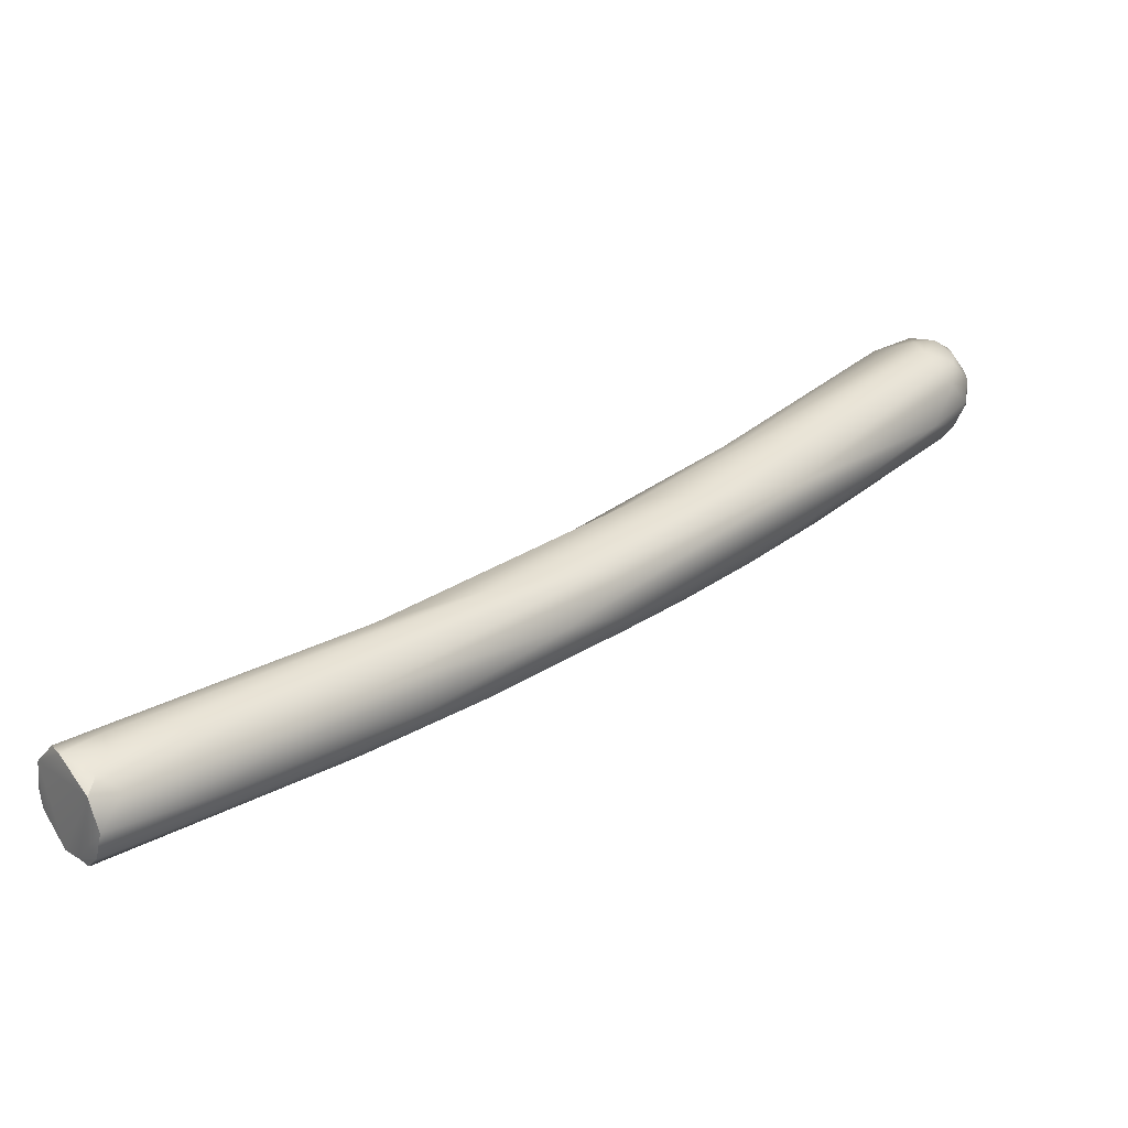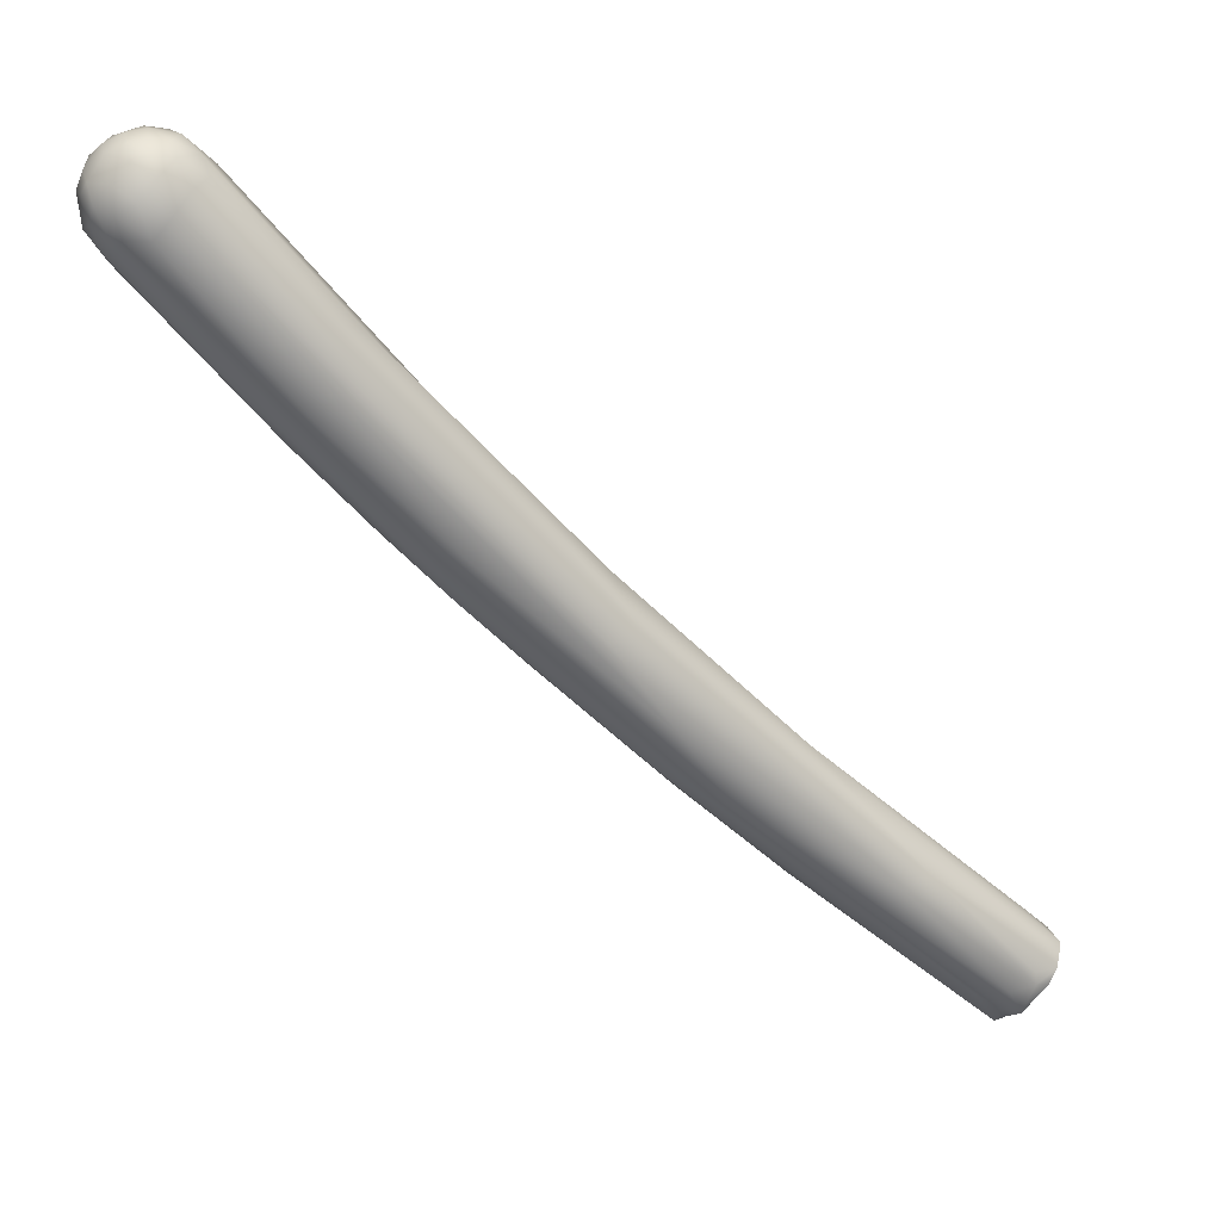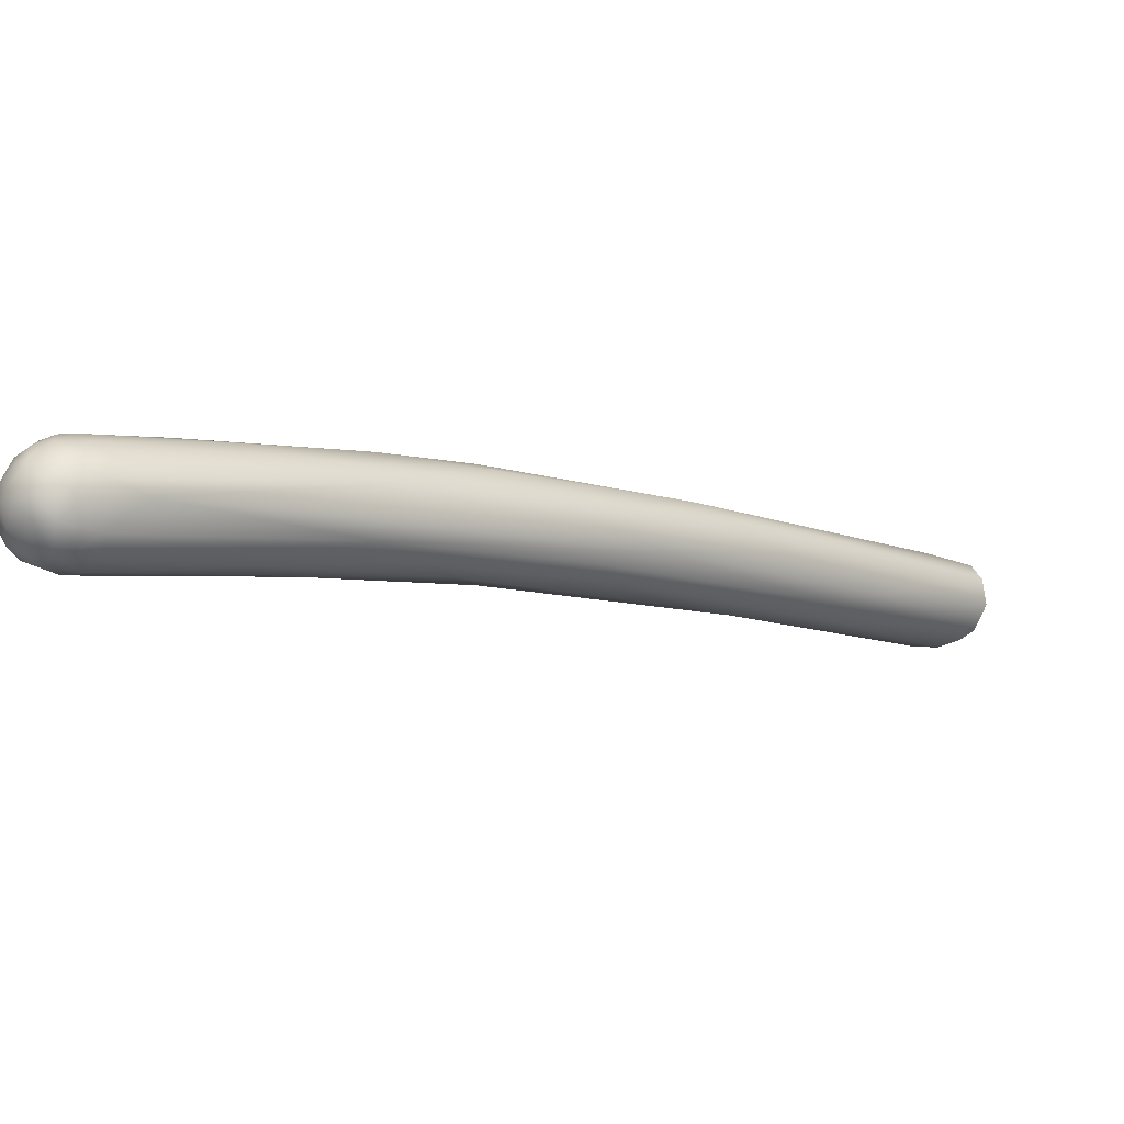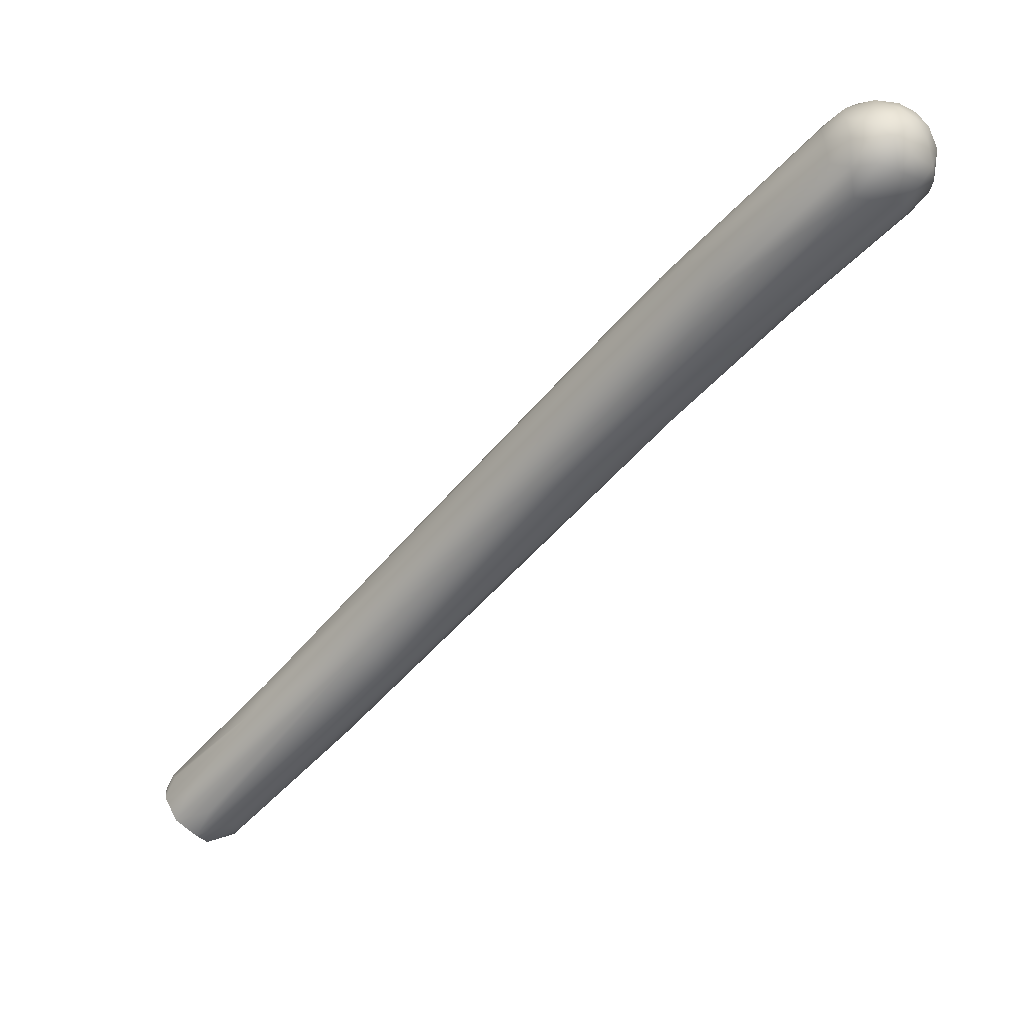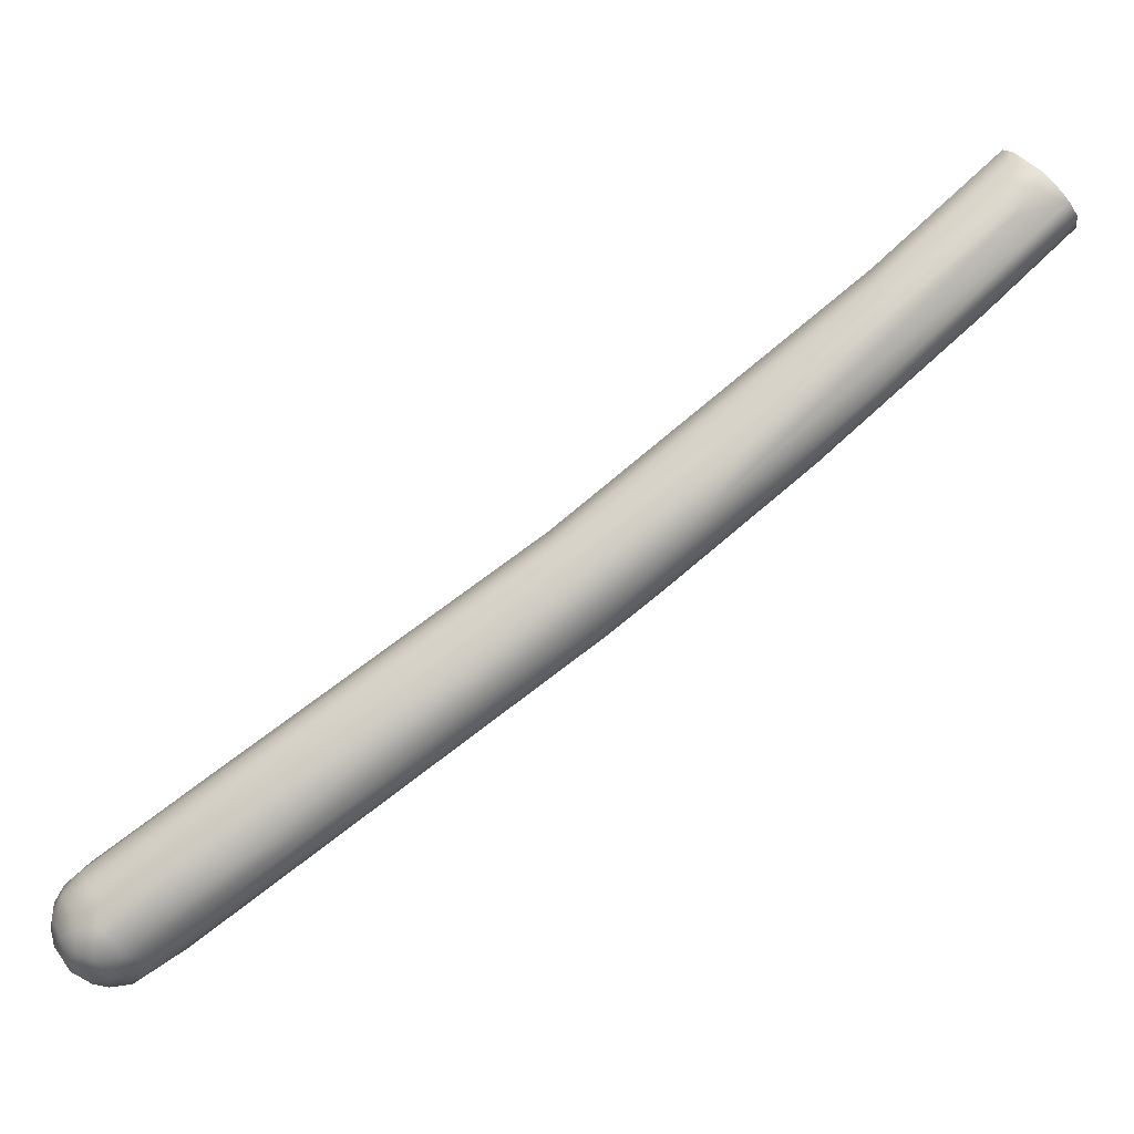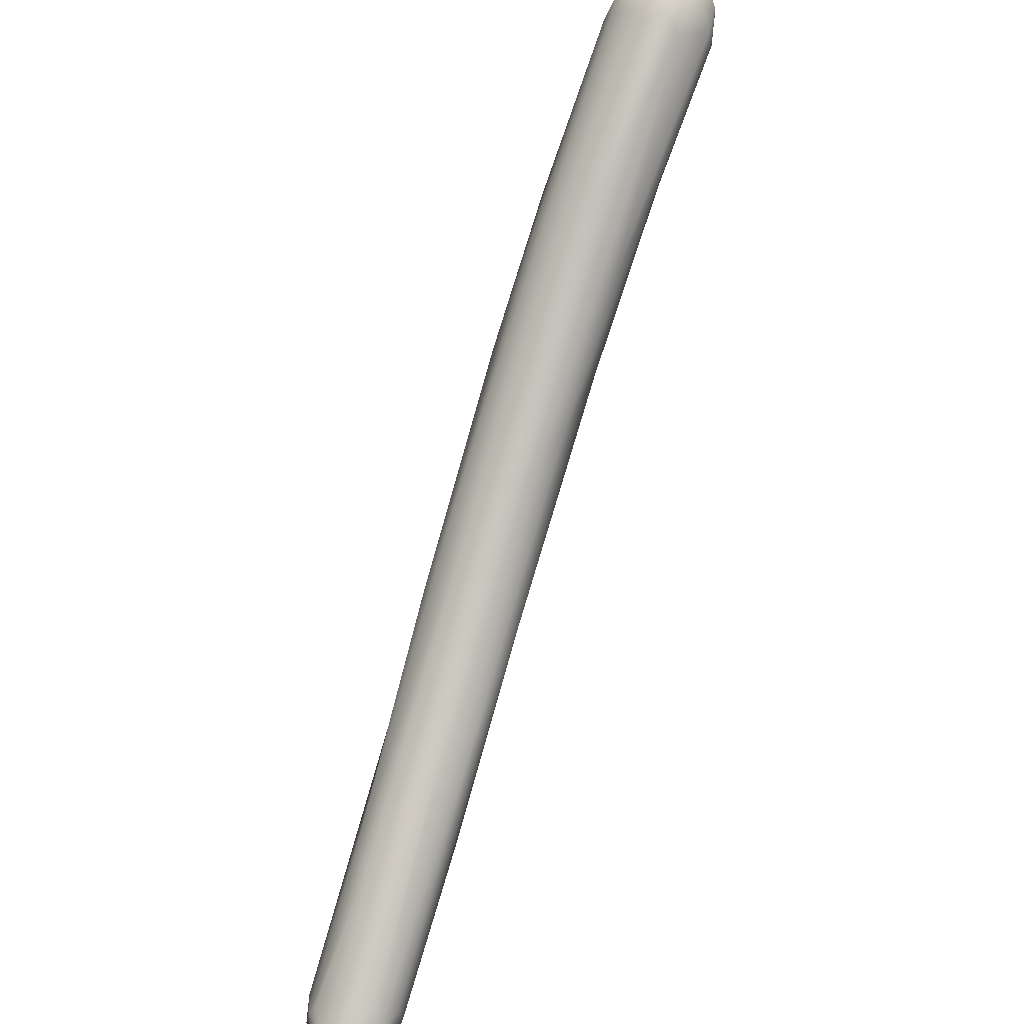
<metadata>
{"format":"obj","ext":"obj","renderer":"f3d","projection":"perspective","resolution":1024,"background":"white","views":[{"elev":-57.1,"azim":-30.1,"up":"+Z"},{"elev":44.9,"azim":166.3,"up":"+Z"},{"elev":-35.1,"azim":93.1,"up":"+Y"},{"elev":61.8,"azim":-52.5,"up":"+Z"},{"elev":57.1,"azim":97.3,"up":"+Y"},{"elev":40.4,"azim":-91.7,"up":"+Z"}]}
</metadata>
<code>
v -31.13 -132.3 956.1
v -30.06 -133 956.3
v -30.12 -132.7 955.4
v -30.11 -132.3 954.9
v -31.31 -132 956.7
v -31.38 -131.1 957
v -30.27 -132.8 957
v -30.49 -132.1 957.7
v -30.49 -131 957.8
v -30.95 -130.2 957
v -30.62 -129.9 956.7
v -30.1 -129.8 956.9
v -30.14 -130 957.2
v -29.29 -132.6 955.3
v -29.4 -131.7 954.5
v -29.42 -131.3 954.6
v -28.52 -131.5 955.1
v -29.7 -129.6 955.8
v -29.42 -130.9 954.8
v -29.4 -130.1 955.2
v -29.14 -129.8 956
v -29.1 -130.8 954.6
v -29.1 -130.2 954.9
v -28.29 -130.1 956.5
v -29.28 -129.8 956.8
v -25.5 -133.8 958.4
v -25.48 -134.9 960
v -26.54 -132.7 957
v -27.09 -131.8 960.6
v -26.13 -131.5 960.6
v -23.69 -135.1 960.7
v -23.91 -135.5 963.5
v -23.93 -134.6 964.3
v -24.01 -133.1 959.3
v -21.63 -134.7 961.7
v -23.01 -133.1 960.4
v -21.34 -133.1 963.7
v -18.15 -136.9 965.7
v -20.84 -137.1 965.6
v -18.51 -137.3 970.2
v -19.73 -134.7 963.6
v -19.14 -134.3 964.8
v -19.77 -133.9 966.5
v -18.8 -135.7 969.5
v -18.02 -138.1 967.3
v -17.01 -138.1 967.6
v -16.78 -138.9 971.4
v -16.31 -137.2 967.4
v -15.9 -136.6 967.7
v -17.97 -135.2 969.4
v -14.77 -140 972
v -13.58 -140.7 975.3
v -14.09 -140.1 975.3
v -13.84 -136.9 970.6
v -14.09 -136.5 972.6
v -13.92 -136.5 971.2
v -13.3 -140.4 972.8
v -11.79 -140.7 973.8
v -11.4 -142.1 977
v -12.11 -138.2 972.2
v -12.36 -138.3 976.8
v -11.89 -138 976.5
v -12.45 -140.1 977.9
v -11.3 -139.7 979
v -13.39 -136.7 972.7
v -11.6 -137.7 974
v -9.189 -142.9 982
v -10.6 -142.3 976.9
v -8.889 -141.8 982.5
v -8.781 -142.4 982.7
v -10.71 -139.6 973.9
v -9.92 -139.2 975.1
v -10.57 -138.3 976.7
v -8.627 -139.6 977.3
v -8.314 -144 981.7
v -8.03 -144.2 981
v -7.516 -144.3 982.2
v -7.484 -144.1 980.3
v -6.913 -144.3 981
v -6.897 -144.4 981.6
v -6.9 -144.2 982.2
v -6.74 -143.9 980.2
v -8.382 -143.1 983
v -8.087 -143.7 982.8
v -7.455 -143.7 983
v -7.544 -143.1 983.3
v -6.908 -143.1 983.3
v -6.597 -143.7 982.8
v -6.296 -143.1 983
v -7.766 -140.7 982.1
v -6.908 -141 982.5
v -7.143 -140.5 981.6
v -6.316 -141.1 982.2
v -6.374 -140.8 981.5
v -8.074 -142.5 983.2
v -8.107 -141.9 983.1
v -8.313 -141.2 982.5
v -7.479 -142.5 983.4
v -7.5 -141.9 983.3
v -7.508 -141.3 982.9
v -6.922 -142.5 983.4
v -6.9 -141.9 983.2
v -6.315 -142.5 983.1
v -6.281 -141.6 982.8
v -8.151 -139.7 979.1
v -6.852 -142.6 979.1
v -6.035 -143.9 981.3
v -6.059 -143.9 981.9
v -5.785 -143.4 980.7
v -5.922 -143.4 982.5
v -5.635 -143.4 981.9
v -5.473 -143.1 981.3
v -5.793 -141.6 982.2
v -6.135 -141 981.1
v -6.004 -141.1 981.6
v -5.826 -142.7 980.2
v -5.44 -142.8 981.9
v -5.699 -142.8 982.5
v -5.987 -142 980
v -5.446 -142.2 981
v -5.547 -142.2 982.2
v -5.74 -142.2 982.5
v -5.855 -141.5 980.7
v -5.617 -141.6 981.6
v -31.13 -132.3 956.1
v -30.11 -132.3 954.9
v -30.11 -132.3 954.9
v -31.31 -132 956.7
v -31.38 -131.1 957
v -30.95 -130.2 957
v -30.62 -129.9 956.7
v -29.4 -131.7 954.5
v -29.7 -129.6 955.8
v -29.4 -130.1 955.2
v -29.1 -130.8 954.6
v -29.1 -130.2 954.9
g grp1
f 1 5 6
f 7 128 125
f 3 2 125
f 125 2 7
f 3 125 4
f 1 6 126
f 14 3 127
f 128 8 129
f 8 33 129
f 129 33 9
f 126 6 18
f 133 11 12
f 129 9 10
f 130 131 6
f 6 131 18
f 10 29 13
f 10 9 29
f 11 10 12
f 10 13 12
f 2 3 27
f 27 14 31
f 2 39 7
f 31 14 26
f 32 7 39
f 32 128 7
f 14 127 15
f 132 126 16
f 19 16 126
f 27 3 14
f 16 22 132
f 16 19 22
f 15 17 28
f 17 135 34
f 15 135 17
f 135 36 34
f 28 17 34
f 26 14 15
f 18 20 126
f 133 12 25
f 19 126 20
f 21 134 133
f 25 21 133
f 19 20 22
f 20 23 22
f 134 21 136
f 24 21 37
f 21 25 37
f 136 36 135
f 42 36 136
f 136 21 24
f 42 136 24
f 13 29 12
f 30 25 12
f 29 30 12
f 30 37 25
f 28 26 15
f 27 39 2
f 8 128 33
f 33 128 32
f 9 33 29
f 45 39 27
f 39 47 32
f 45 27 31
f 34 35 28
f 34 41 35
f 26 28 35
f 34 36 41
f 32 40 33
f 32 47 40
f 26 35 38
f 26 38 31
f 48 38 35
f 41 48 35
f 33 40 29
f 29 40 44
f 30 44 50
f 30 29 44
f 50 43 30
f 37 30 43
f 24 37 42
f 45 51 39
f 51 47 39
f 41 36 42
f 41 42 49
f 37 43 55
f 45 46 58
f 46 38 58
f 40 47 53
f 53 47 52
f 40 53 63
f 63 44 40
f 31 46 45
f 31 38 46
f 41 49 48
f 49 42 54
f 58 57 45
f 57 51 45
f 42 37 56
f 49 54 60
f 56 54 42
f 56 37 65
f 65 37 55
f 56 66 54
f 43 50 62
f 55 43 62
f 51 59 47
f 68 51 57
f 68 59 51
f 47 59 52
f 49 71 48
f 44 63 64
f 64 63 69
f 50 44 61
f 50 61 62
f 64 61 44
f 97 61 64
f 55 73 65
f 55 62 73
f 66 56 65
f 73 66 65
f 52 67 53
f 63 53 67
f 67 70 63
f 70 67 83
f 106 58 38
f 68 57 58
f 64 69 97
f 97 69 96
f 70 96 69
f 63 70 69
f 95 70 83
f 95 96 70
f 106 38 48
f 71 106 48
f 49 60 71
f 54 66 72
f 106 71 116
f 54 72 60
f 60 72 71
f 66 105 74
f 72 66 74
f 73 105 66
f 61 97 90
f 61 90 62
f 62 90 92
f 92 73 62
f 73 92 105
f 68 58 78
f 58 82 78
f 58 106 82
f 76 75 52
f 52 75 67
f 84 67 75
f 59 68 76
f 76 52 59
f 76 77 75
f 77 84 75
f 85 84 77
f 68 78 76
f 76 78 79
f 79 80 76
f 76 80 77
f 80 81 77
f 79 78 82
f 81 85 77
f 81 88 85
f 82 107 79
f 79 107 80
f 80 108 81
f 81 108 88
f 107 82 109
f 108 80 107
f 106 109 82
f 110 88 108
f 110 89 88
f 67 84 83
f 83 84 86
f 86 95 83
f 86 84 85
f 87 86 85
f 87 98 86
f 85 88 87
f 88 89 87
f 89 103 87
f 71 72 119
f 71 119 116
f 97 100 90
f 90 91 92
f 100 91 90
f 114 105 94
f 105 92 94
f 104 93 91
f 92 93 94
f 91 93 92
f 104 122 113
f 113 93 104
f 114 94 115
f 94 93 115
f 86 98 95
f 98 99 95
f 99 96 95
f 100 96 99
f 96 100 97
f 102 100 99
f 98 87 101
f 101 102 99
f 101 99 98
f 102 91 100
f 103 101 87
f 104 102 103
f 103 102 101
f 104 91 102
f 103 122 104
f 74 105 114
f 111 108 107
f 110 108 111
f 109 106 116
f 118 111 117
f 118 110 111
f 110 118 89
f 118 103 89
f 107 109 112
f 107 112 111
f 112 109 116
f 112 117 111
f 72 74 123
f 113 122 121
f 74 114 123
f 93 113 115
f 116 119 120
f 120 121 117
f 117 121 118
f 118 121 122
f 103 118 122
f 72 123 119
f 119 123 120
f 120 123 124
f 113 121 124
f 124 121 120
f 124 123 114
f 115 124 114
f 113 124 115
f 112 116 120
f 120 117 112

</code>
